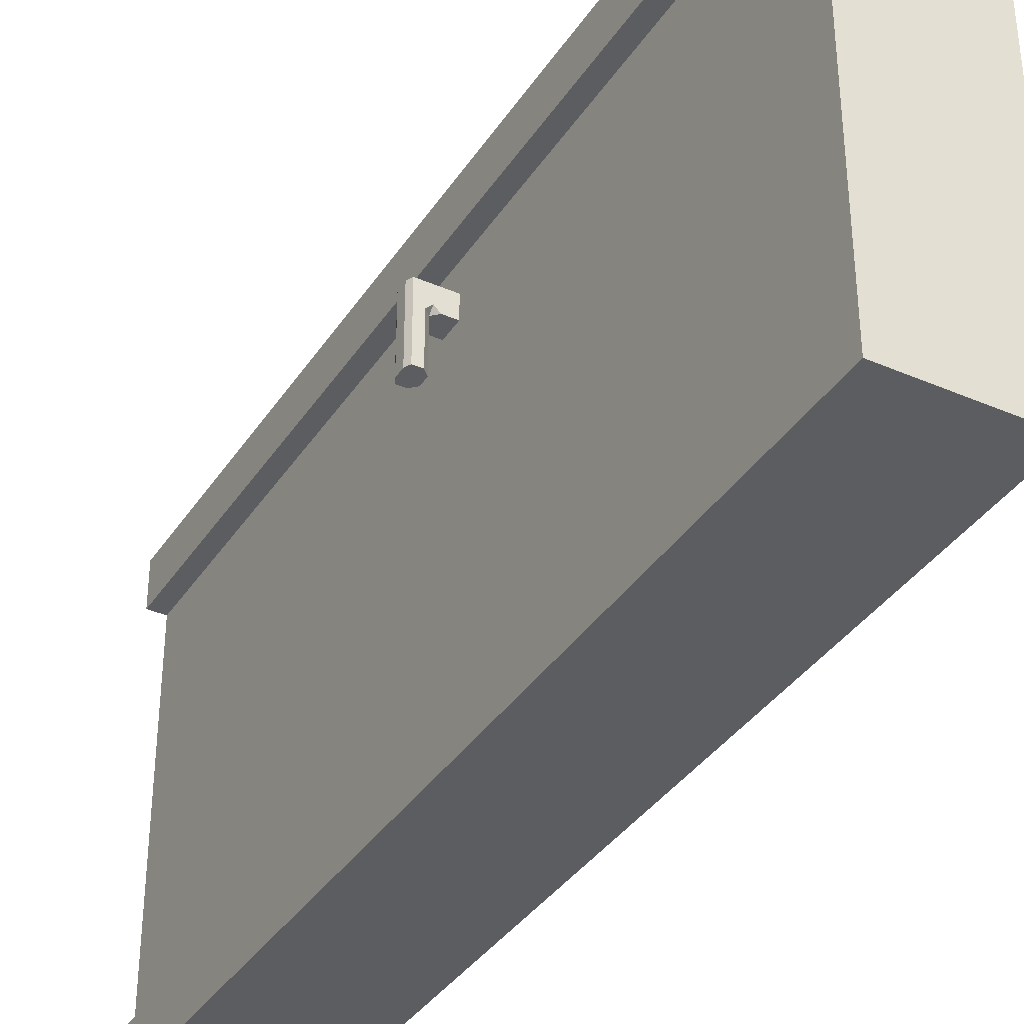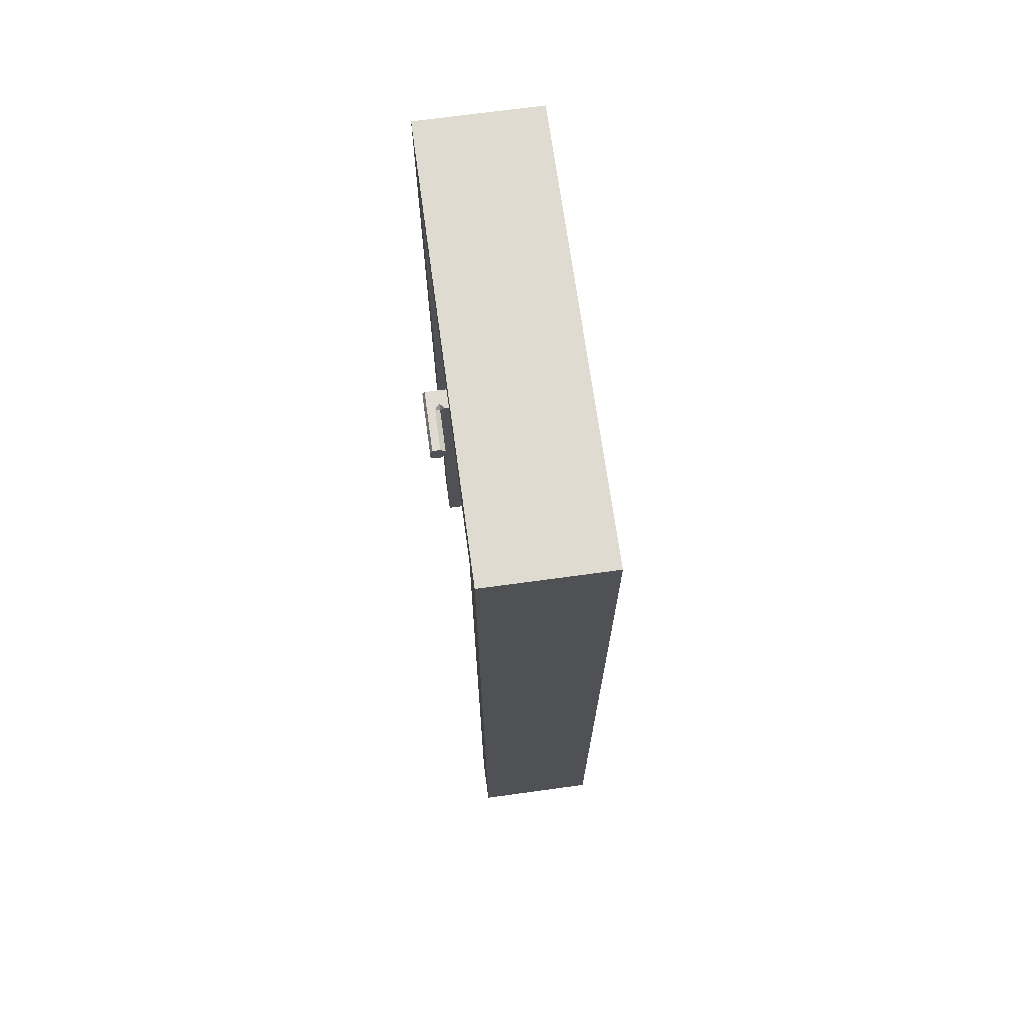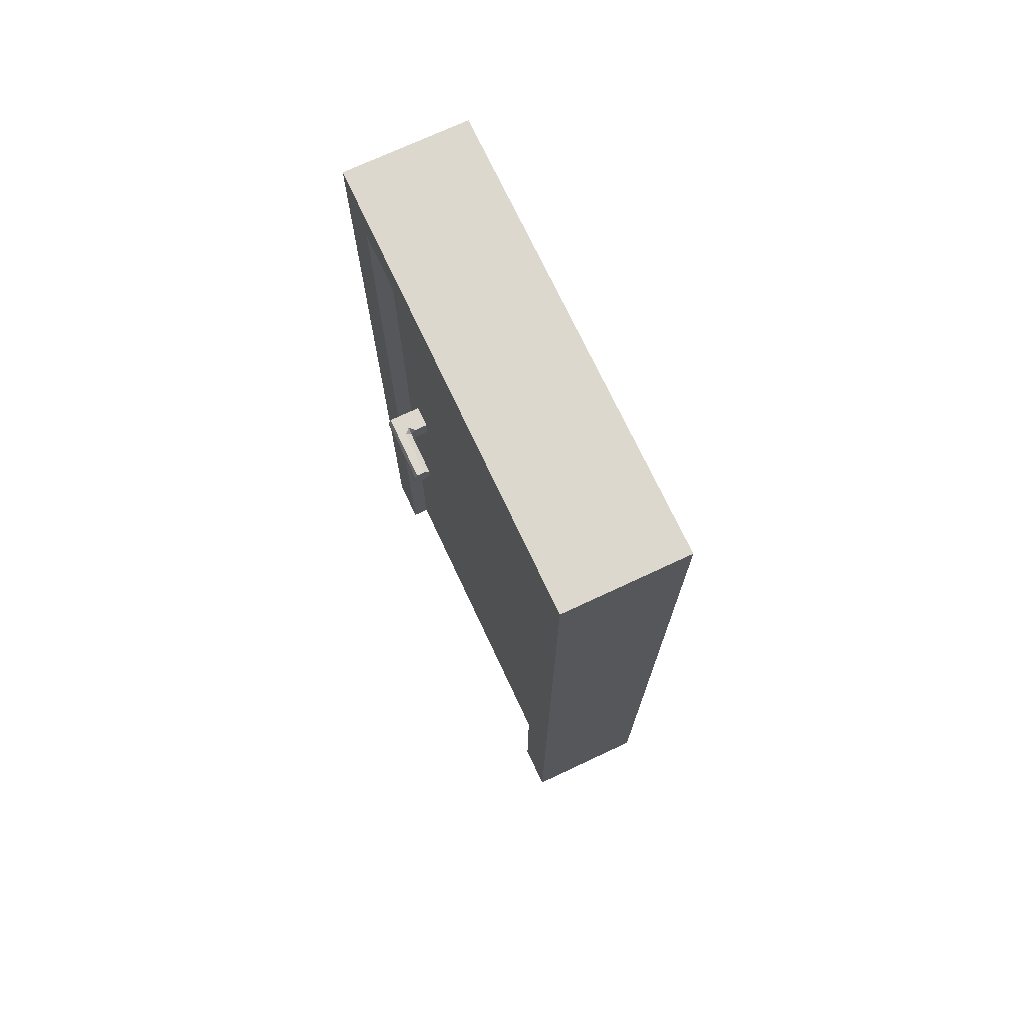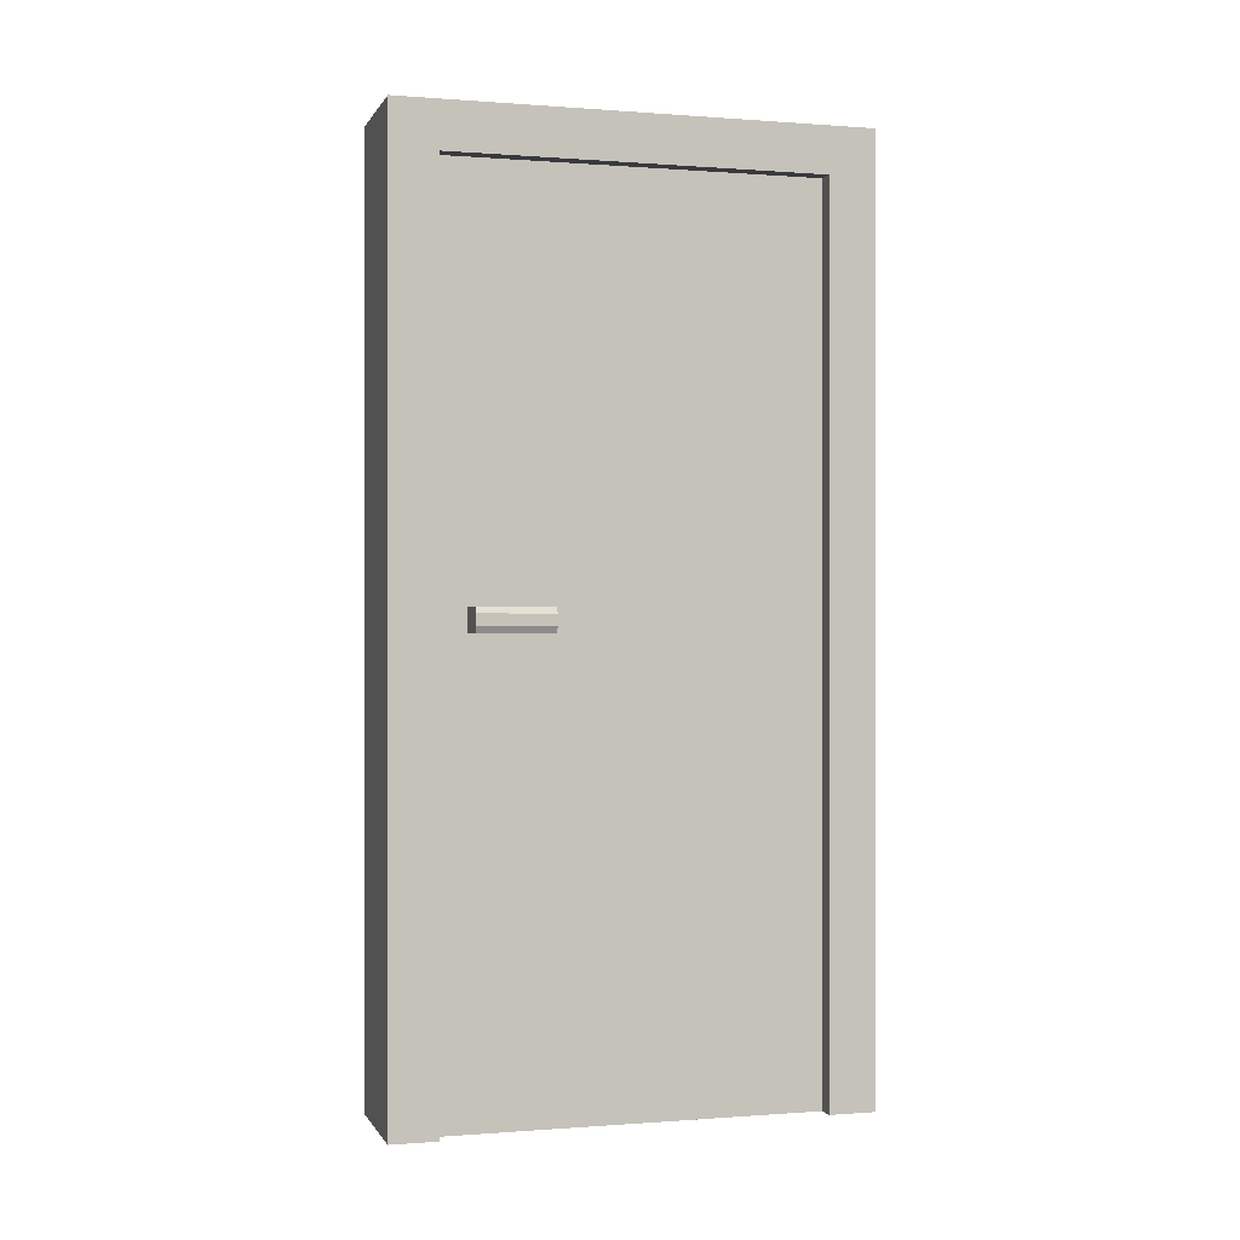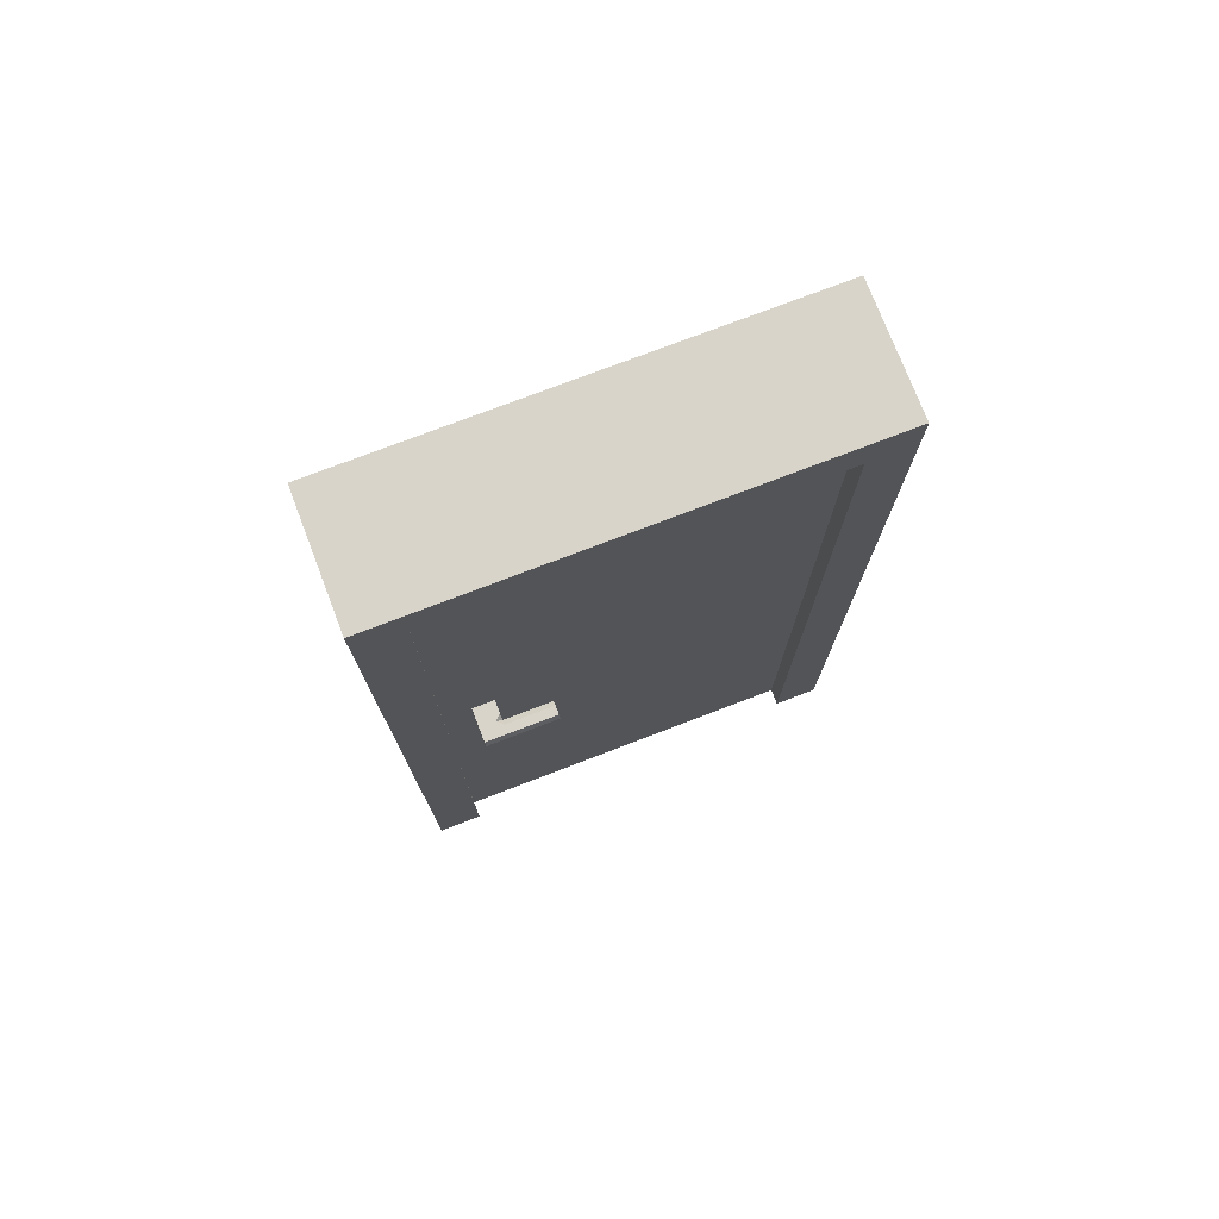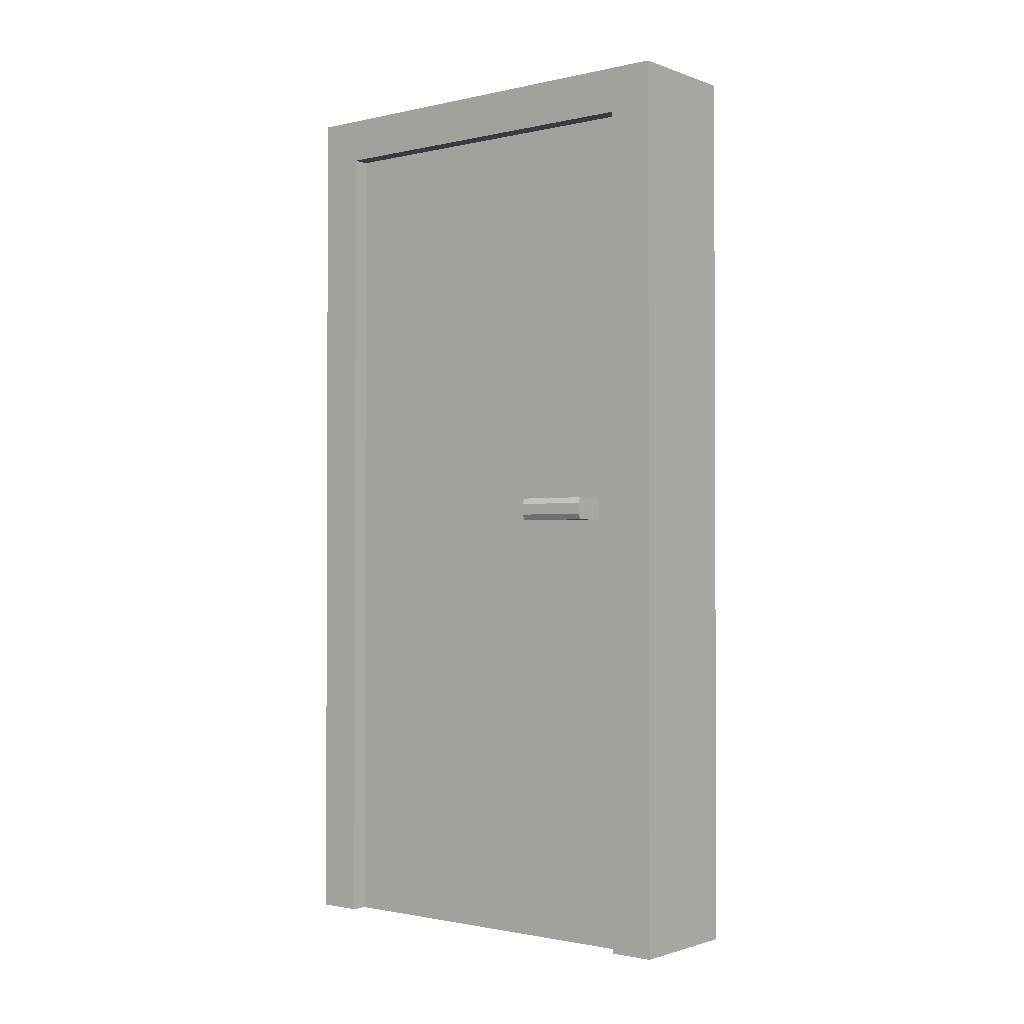
<metadata>
{"format":"obj","ext":"obj","renderer":"f3d","projection":"perspective","resolution":1024,"background":"white","views":[{"elev":-36.8,"azim":-29.3,"up":"+Y"},{"elev":70.0,"azim":-7.8,"up":"+Z"},{"elev":72.6,"azim":-25.1,"up":"+Z"},{"elev":-0.1,"azim":-106.1,"up":"+Z"},{"elev":75.4,"azim":-111.0,"up":"+Z"},{"elev":-1.4,"azim":128.7,"up":"+Z"}]}
</metadata>
<code>
o Cube
v -0.55 1.6 7.6
v -0.55 1.6 0
v 0.55 1.6 7.6
v 0.55 1.6 0
v -0.55 -1.6 7.6
v -0.55 -1.6 0
v 0.55 -1.6 7.6
v 0.55 -1.6 0
v -0.55 2 0
v -0.55 -2 0
v -0.55 2 8
v 0.55 -2 0
v 0.55 -2 8
v 0.55 2 8
v 0.55 2 0
v -0.55 -2 8
f 16 14 11
f 3 5 1
f 13 10 12
f 5 8 6
f 11 15 9
f 3 2 4
f 10 8 12
f 1 9 2
f 7 12 8
f 3 15 14
f 5 10 16
f 3 13 7
f 9 4 2
f 5 11 1
f 16 13 14
f 3 7 5
f 13 16 10
f 5 7 8
f 11 14 15
f 3 1 2
f 10 6 8
f 1 11 9
f 7 13 12
f 3 4 15
f 5 6 10
f 3 14 13
f 9 15 4
f 5 16 11
o Cube.001
v 0.4 -1.6 0
v 0.4 -1.6 7.6
v -0.4 -1.6 0
v -0.4 -1.6 7.6
v 0.4 1.6 0
v 0.4 1.6 7.6
v -0.4 1.6 0
v -0.4 1.6 7.6
v 0.5682 1.35 3.9
v -0.5682 1.35 3.9
v -0.5682 1.35 4.1
v 0.5682 1.35 4.1
v 0.7232 1.15 3.951
v 0.6992 1.15 3.9
v 0.6992 1.15 4.1
v 0.7232 1.15 4.049
v -0.6992 1.15 3.9
v -0.7232 1.15 3.951
v -0.7232 1.15 4.049
v -0.6992 1.15 4.1
v 0.7232 1.35 3.951
v 0.6992 1.35 3.9
v 0.6992 1.35 4.1
v 0.7232 1.35 4.049
v -0.6992 1.35 3.9
v -0.7232 1.35 3.951
v -0.7232 1.35 4.049
v -0.6992 1.35 4.1
v -0.5682 1.15 3.951
v -0.6189 1.15 3.9
v -0.5682 1.201 3.9
v -0.5174 1.15 3.9
v 0.6189 1.15 3.9
v 0.5682 1.15 3.951
v 0.5174 1.15 3.9
v 0.5682 1.201 3.9
v 0.5682 1.15 4.049
v 0.6189 1.15 4.1
v 0.5682 1.201 4.1
v 0.5174 1.15 4.1
v -0.6189 1.15 4.1
v -0.5682 1.15 4.049
v -0.5174 1.15 4.1
v -0.5682 1.201 4.1
v 0.5682 0.7069 3.951
v 0.6189 0.7069 3.9
v 0.6992 0.7069 3.9
v 0.7232 0.7069 3.951
v 0.7232 0.7069 4.049
v 0.6992 0.7069 4.1
v -0.5682 0.7069 4.049
v -0.6189 0.7069 4.1
v -0.6992 0.7069 4.1
v -0.7232 0.7069 4.049
v -0.7232 0.7069 3.951
v -0.6992 0.7069 3.9
v -0.6189 0.7069 3.9
v -0.5682 0.7069 3.951
v 0.6189 0.7069 4.1
v 0.5682 0.7069 4.049
f 18 19 17
f 20 23 19
f 24 21 23
f 22 17 21
f 23 17 19
f 20 22 24
f 34 70 35
f 41 26 47
f 27 26 42
f 55 31 39
f 32 64 29
f 54 66 31
f 40 37 25
f 61 62 64
f 46 72 33
f 58 74 45
f 58 45 48
f 27 25 26
f 50 76 53
f 25 52 51
f 70 71 74
f 35 42 34
f 36 68 57
f 40 29 37
f 56 55 28
f 36 57 60
f 52 38 30
f 45 47 48
f 50 52 49
f 53 55 56
f 58 60 57
f 33 42 41
f 44 35 36
f 38 29 30
f 31 40 39
f 68 58 57
f 46 74 73
f 76 54 53
f 32 66 65
f 72 34 33
f 36 70 69
f 30 64 63
f 62 50 49
f 30 62 49
f 18 20 19
f 20 24 23
f 24 22 21
f 22 18 17
f 23 21 17
f 20 18 22
f 34 71 70
f 46 33 47
f 33 41 47
f 26 41 42
f 42 43 27
f 43 44 27
f 39 28 55
f 55 54 31
f 32 65 64
f 54 75 66
f 38 25 37
f 25 28 40
f 28 39 40
f 62 63 64
f 64 65 76
f 65 66 75
f 76 65 75
f 76 61 64
f 46 73 72
f 58 67 74
f 48 51 56
f 51 50 56
f 50 53 56
f 56 59 48
f 59 58 48
f 27 28 25
f 50 61 76
f 51 48 25
f 48 47 26
f 25 48 26
f 72 73 71
f 73 74 71
f 74 67 70
f 67 68 70
f 68 69 70
f 35 43 42
f 36 69 68
f 40 32 29
f 28 27 59
f 27 60 59
f 59 56 28
f 27 44 60
f 44 36 60
f 30 49 52
f 52 25 38
f 45 46 47
f 50 51 52
f 53 54 55
f 58 59 60
f 33 34 42
f 44 43 35
f 38 37 29
f 31 32 40
f 68 67 58
f 46 45 74
f 76 75 54
f 32 31 66
f 72 71 34
f 36 35 70
f 30 29 64
f 62 61 50
f 30 63 62

</code>
